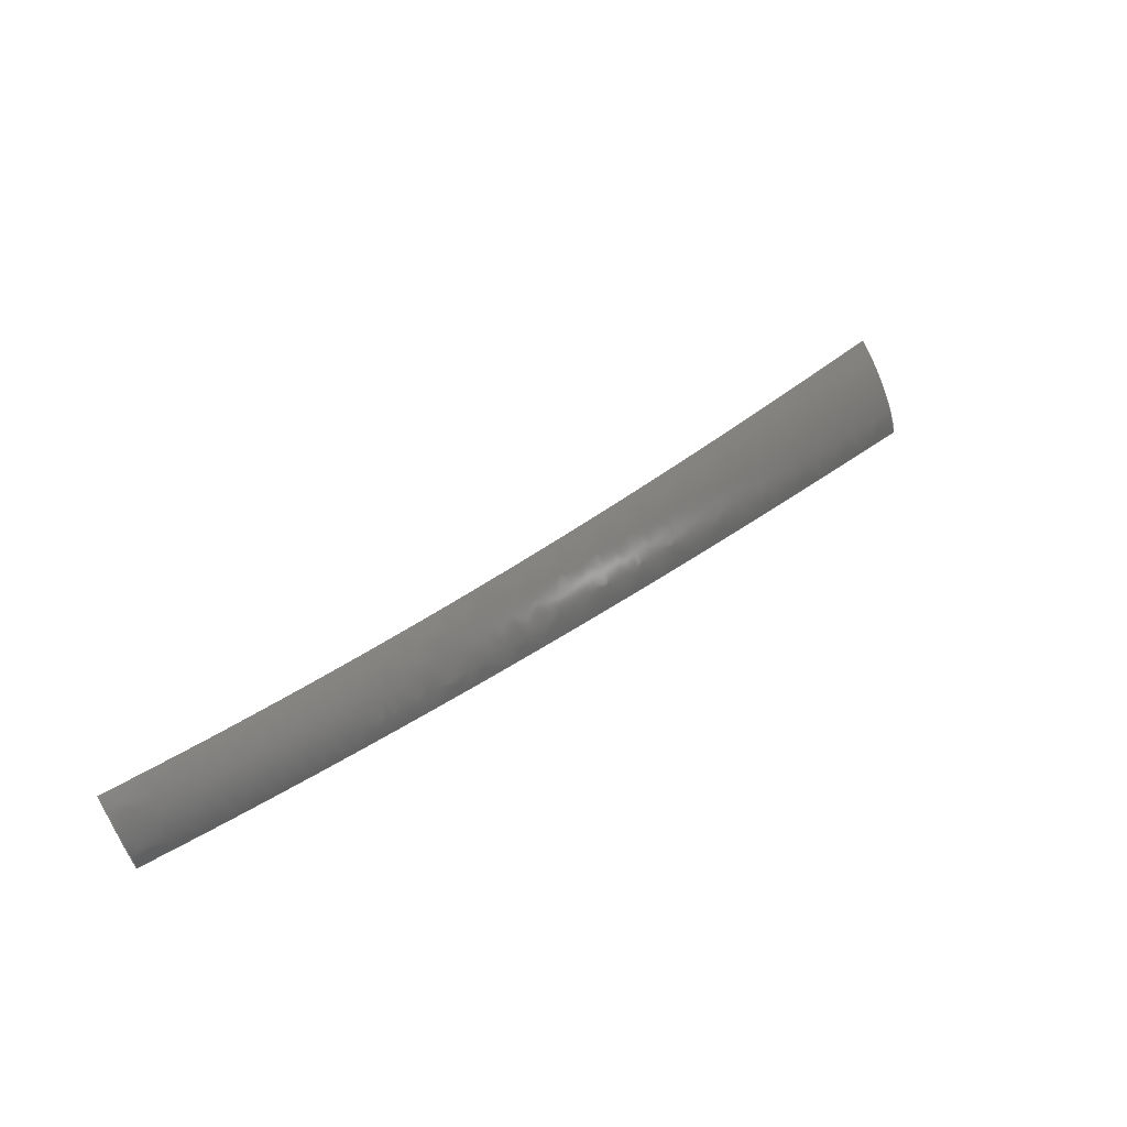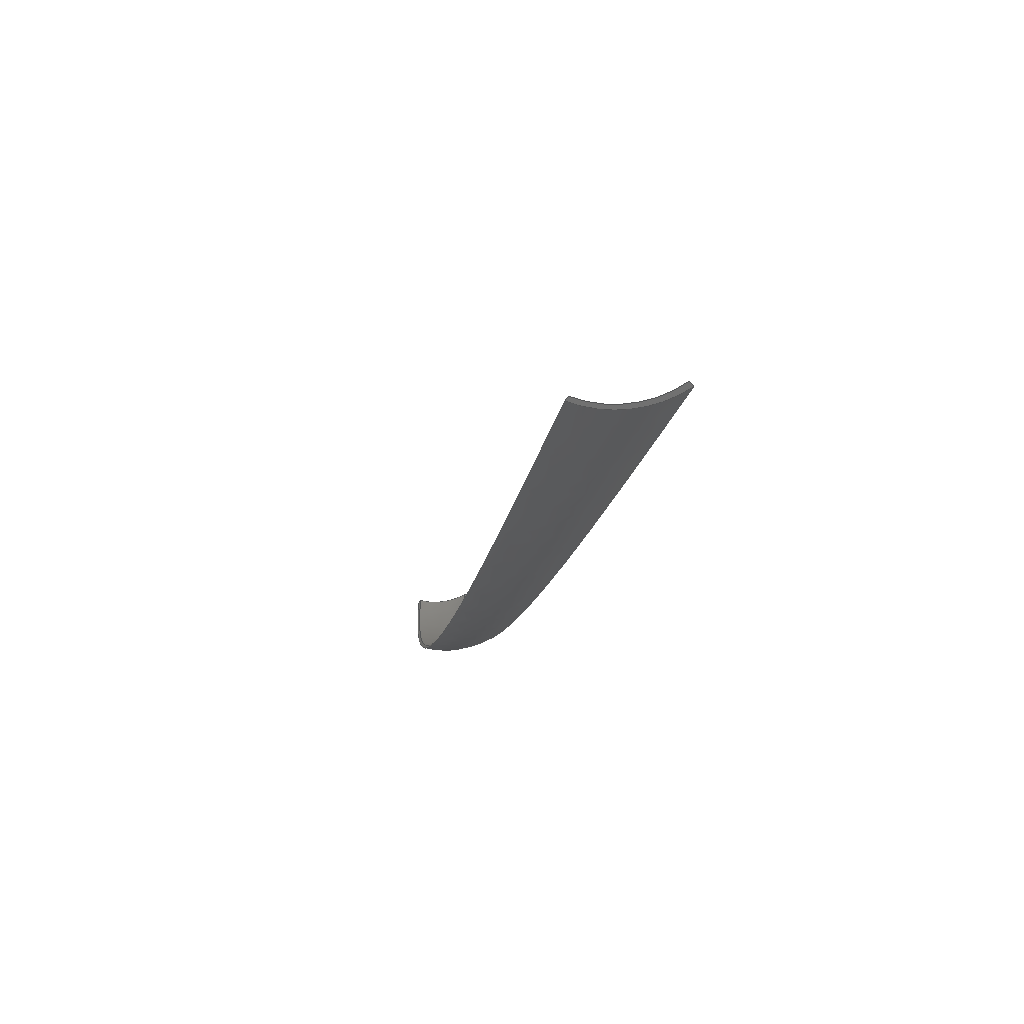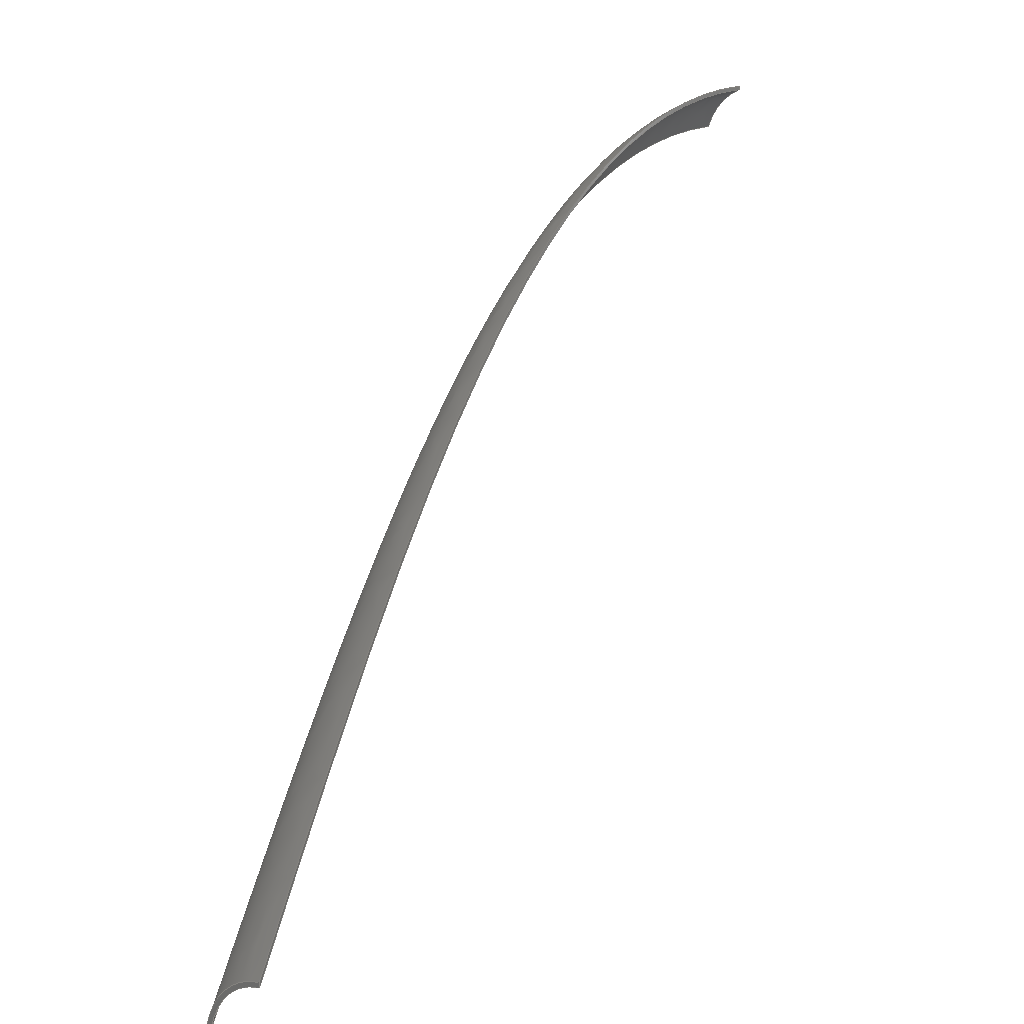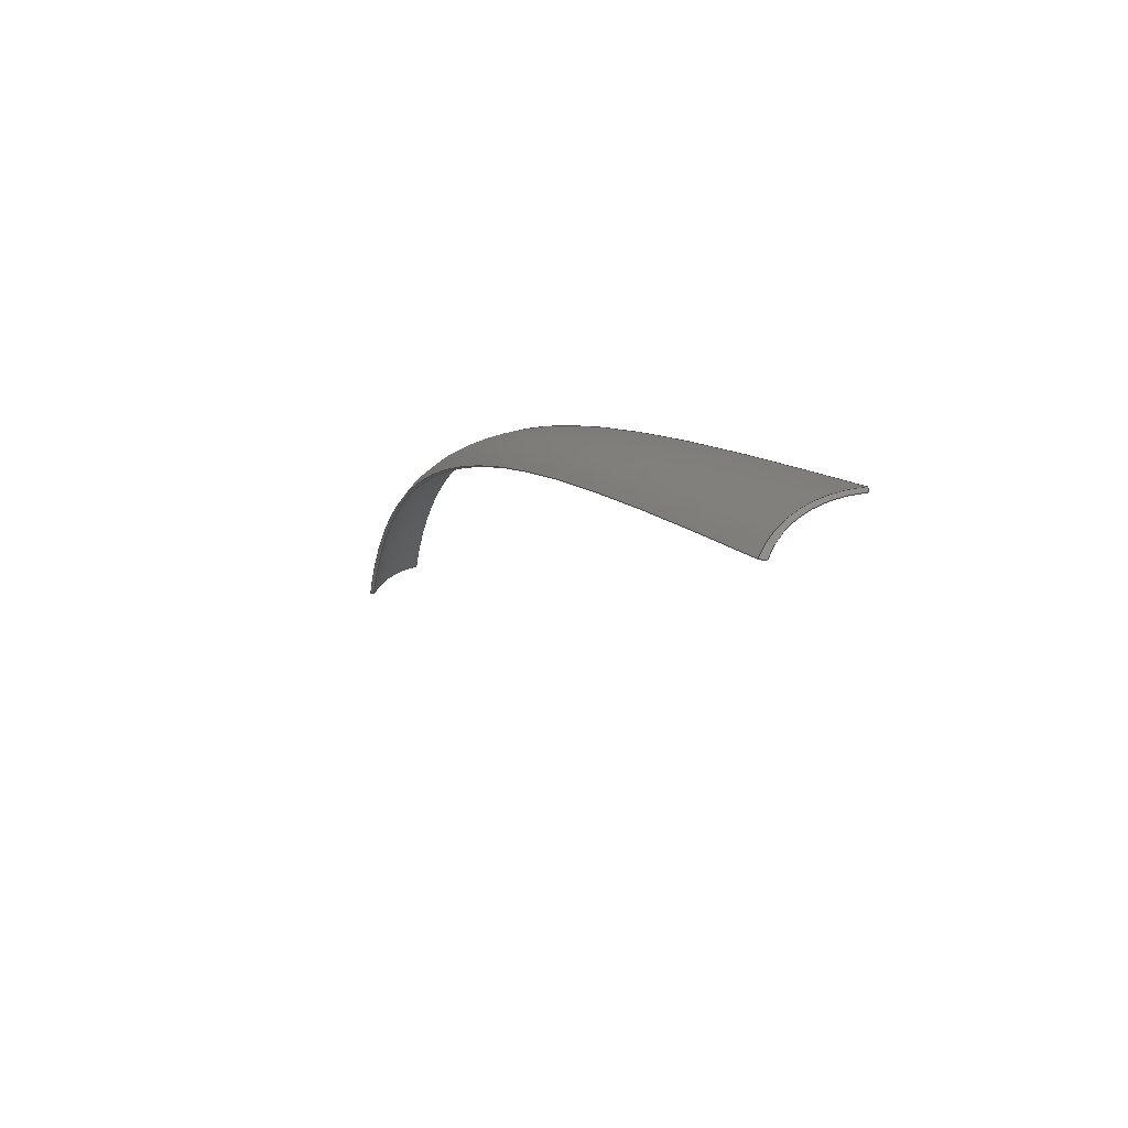
<metadata>
{"format":"step","ext":"step","renderer":"f3d","projection":"perspective","resolution":1024,"background":"white","views":[{"elev":71.5,"azim":-118.0,"up":"+Z"},{"elev":-63.2,"azim":144.0,"up":"+Y"},{"elev":17.2,"azim":47.3,"up":"+Z"},{"elev":-41.4,"azim":-7.5,"up":"+Z"}]}
</metadata>
<code>
ISO-10303-21;
DATA;
#1=SHAPE_REPRESENTATION_RELATIONSHIP('','',#98,#2);
#2=ADVANCED_BREP_SHAPE_REPRESENTATION('',(#96),#240);
#3=PLANE('',#104);
#4=PLANE('',#105);
#5=LINE('',#179,#9);
#6=LINE('',#186,#10);
#7=LINE('',#235,#11);
#8=LINE('',#236,#12);
#9=VECTOR('',#112,1);
#10=VECTOR('',#113,1);
#11=VECTOR('',#118,1);
#12=VECTOR('',#119,1);
#13=B_SPLINE_CURVE_WITH_KNOTS('',3,(#152,#153,#154,#155),.UNSPECIFIED.,
 .F.,.F.,(4,4),(0,1),.PIECEWISE_BEZIER_KNOTS.);
#14=B_SPLINE_CURVE_WITH_KNOTS('',3,(#159,#160,#161,#162),.UNSPECIFIED.,
 .F.,.F.,(4,4),(0,1),.PIECEWISE_BEZIER_KNOTS.);
#15=B_SPLINE_CURVE_WITH_KNOTS('',3,(#181,#182,#183,#184),.UNSPECIFIED.,
 .F.,.F.,(4,4),(0,1),.PIECEWISE_BEZIER_KNOTS.);
#16=B_SPLINE_CURVE_WITH_KNOTS('',3,(#213,#214,#215,#216),.UNSPECIFIED.,
 .F.,.F.,(4,4),(0,1),.PIECEWISE_BEZIER_KNOTS.);
#17=ORIENTED_EDGE('',*,*,#41,.F.);
#18=ORIENTED_EDGE('',*,*,#42,.F.);
#19=ORIENTED_EDGE('',*,*,#43,.T.);
#20=ORIENTED_EDGE('',*,*,#44,.T.);
#21=ORIENTED_EDGE('',*,*,#42,.T.);
#22=ORIENTED_EDGE('',*,*,#45,.F.);
#23=ORIENTED_EDGE('',*,*,#46,.F.);
#24=ORIENTED_EDGE('',*,*,#47,.T.);
#25=ORIENTED_EDGE('',*,*,#46,.T.);
#26=ORIENTED_EDGE('',*,*,#48,.F.);
#27=ORIENTED_EDGE('',*,*,#49,.F.);
#28=ORIENTED_EDGE('',*,*,#50,.T.);
#29=ORIENTED_EDGE('',*,*,#49,.T.);
#30=ORIENTED_EDGE('',*,*,#51,.F.);
#31=ORIENTED_EDGE('',*,*,#44,.F.);
#32=ORIENTED_EDGE('',*,*,#52,.T.);
#33=ORIENTED_EDGE('',*,*,#51,.T.);
#34=ORIENTED_EDGE('',*,*,#48,.T.);
#35=ORIENTED_EDGE('',*,*,#45,.T.);
#36=ORIENTED_EDGE('',*,*,#41,.T.);
#37=ORIENTED_EDGE('',*,*,#52,.F.);
#38=ORIENTED_EDGE('',*,*,#43,.F.);
#39=ORIENTED_EDGE('',*,*,#47,.F.);
#40=ORIENTED_EDGE('',*,*,#50,.F.);
#41=EDGE_CURVE('',#53,#54,#61,.F.);
#42=EDGE_CURVE('',#55,#53,#13,.T.);
#43=EDGE_CURVE('',#55,#56,#62,.F.);
#44=EDGE_CURVE('',#56,#54,#14,.T.);
#45=EDGE_CURVE('',#57,#53,#5,.T.);
#46=EDGE_CURVE('',#58,#57,#15,.T.);
#47=EDGE_CURVE('',#58,#55,#6,.T.);
#48=EDGE_CURVE('',#59,#57,#63,.T.);
#49=EDGE_CURVE('',#60,#59,#16,.T.);
#50=EDGE_CURVE('',#60,#58,#64,.T.);
#51=EDGE_CURVE('',#54,#59,#7,.F.);
#52=EDGE_CURVE('',#56,#60,#8,.F.);
#53=VERTEX_POINT('',#150);
#54=VERTEX_POINT('',#151);
#55=VERTEX_POINT('',#156);
#56=VERTEX_POINT('',#158);
#57=VERTEX_POINT('',#180);
#58=VERTEX_POINT('',#185);
#59=VERTEX_POINT('',#212);
#60=VERTEX_POINT('',#217);
#61=CIRCLE('',#100,0.01788);
#62=CIRCLE('',#101,0.01333);
#63=CIRCLE('',#102,0.01957);
#64=CIRCLE('',#103,0.01359);
#65=EDGE_LOOP('',(#17,#18,#19,#20));
#66=EDGE_LOOP('',(#21,#22,#23,#24));
#67=EDGE_LOOP('',(#25,#26,#27,#28));
#68=EDGE_LOOP('',(#29,#30,#31,#32));
#69=EDGE_LOOP('',(#33,#34,#35,#36));
#70=EDGE_LOOP('',(#37,#38,#39,#40));
#71=FACE_BOUND('',#65,.T.);
#72=FACE_BOUND('',#66,.T.);
#73=FACE_BOUND('',#67,.T.);
#74=FACE_BOUND('',#68,.T.);
#75=FACE_BOUND('',#69,.T.);
#76=FACE_BOUND('',#70,.T.);
#77=B_SPLINE_SURFACE_WITH_KNOTS('',3,3,((#125,#126,#127,#128),(#129,#130,
#131,#132),(#133,#134,#135,#136),(#137,#138,#139,#140),(#141,#142,#143,
#144),(#145,#146,#147,#148)),.UNSPECIFIED.,.F.,.F.,.F.,(4,2,4),(4,4),(0,
0.5,1),(0,1.006),.UNSPECIFIED.);
#78=B_SPLINE_SURFACE_WITH_KNOTS('',3,3,((#163,#164,#165,#166),(#167,#168,
#169,#170),(#171,#172,#173,#174),(#175,#176,#177,#178)),.UNSPECIFIED.,.F.,
 .F.,.F.,(4,4),(4,4),(0,1),(0,1),.PIECEWISE_BEZIER_KNOTS.);
#79=B_SPLINE_SURFACE_WITH_KNOTS('',3,3,((#187,#188,#189,#190),(#191,#192,
#193,#194),(#195,#196,#197,#198),(#199,#200,#201,#202),(#203,#204,#205,
#206),(#207,#208,#209,#210)),.UNSPECIFIED.,.F.,.F.,.F.,(4,2,4),(4,4),(0,
0.5,1),(0,1.006),.UNSPECIFIED.);
#80=B_SPLINE_SURFACE_WITH_KNOTS('',3,3,((#219,#220,#221,#222),(#223,#224,
#225,#226),(#227,#228,#229,#230),(#231,#232,#233,#234)),.UNSPECIFIED.,.F.,
 .F.,.F.,(4,4),(4,4),(0,1),(0,1),.PIECEWISE_BEZIER_KNOTS.);
#81=ADVANCED_FACE('',(#71),#77,.T.);
#82=ADVANCED_FACE('',(#72),#78,.T.);
#83=ADVANCED_FACE('',(#73),#79,.T.);
#84=ADVANCED_FACE('',(#74),#80,.T.);
#85=ADVANCED_FACE('',(#75),#3,.T.);
#86=ADVANCED_FACE('',(#76),#4,.F.);
#87=CLOSED_SHELL('',(#81,#82,#83,#84,#85,#86));
#88=STYLED_ITEM('',(#89),#96);
#89=PRESENTATION_STYLE_ASSIGNMENT((#90));
#90=SURFACE_STYLE_USAGE(.BOTH.,#91);
#91=SURFACE_SIDE_STYLE('',(#92));
#92=SURFACE_STYLE_FILL_AREA(#93);
#93=FILL_AREA_STYLE('',(#94));
#94=FILL_AREA_STYLE_COLOUR('',#95);
#95=COLOUR_RGB('',0.902,0.8784,0.8118);
#96=MANIFOLD_SOLID_BREP('Part 5',#87);
#97=SHAPE_DEFINITION_REPRESENTATION(#245,#98);
#98=SHAPE_REPRESENTATION('Part 5',(#99),#240);
#99=AXIS2_PLACEMENT_3D('',#124,#106,#107);
#100=AXIS2_PLACEMENT_3D('',#149,#108,#109);
#101=AXIS2_PLACEMENT_3D('',#157,#110,#111);
#102=AXIS2_PLACEMENT_3D('',#211,#114,#115);
#103=AXIS2_PLACEMENT_3D('',#218,#116,#117);
#104=AXIS2_PLACEMENT_3D('',#237,#120,#121);
#105=AXIS2_PLACEMENT_3D('',#238,#122,#123);
#106=DIRECTION('',(0,0,1));
#107=DIRECTION('',(1,0,0));
#108=DIRECTION('',(0,-1,0));
#109=DIRECTION('',(0,0,-1));
#110=DIRECTION('',(0,-1,0));
#111=DIRECTION('',(0,0,-1));
#112=DIRECTION('',(0.9913,0,-0.1315));
#113=DIRECTION('',(1,0,0));
#114=DIRECTION('',(0,-1,0));
#115=DIRECTION('',(0,0,-1));
#116=DIRECTION('',(0,-1,0));
#117=DIRECTION('',(0,0,-1));
#118=DIRECTION('',(0,0,-1));
#119=DIRECTION('',(0,0,-1));
#120=DIRECTION('',(0,-1,0));
#121=DIRECTION('',(1,0,0));
#122=DIRECTION('',(0,-1,0));
#123=DIRECTION('',(1,0,0));
#124=CARTESIAN_POINT('',(0,0,0));
#125=CARTESIAN_POINT('',(-0.05764,-0.3586,0.1059));
#126=CARTESIAN_POINT('',(-0.05764,-0.4102,0.1059));
#127=CARTESIAN_POINT('',(-0.03749,-0.4595,0.04606));
#128=CARTESIAN_POINT('',(-0.01745,-0.5089,-0.01339));
#129=CARTESIAN_POINT('',(-0.05697,-0.3586,0.1076));
#130=CARTESIAN_POINT('',(-0.05697,-0.4102,0.1076));
#131=CARTESIAN_POINT('',(-0.03671,-0.4595,0.04842));
#132=CARTESIAN_POINT('',(-0.01657,-0.5089,-0.01039));
#133=CARTESIAN_POINT('',(-0.05594,-0.3586,0.1092));
#134=CARTESIAN_POINT('',(-0.05594,-0.4102,0.1092));
#135=CARTESIAN_POINT('',(-0.03536,-0.4595,0.05059));
#136=CARTESIAN_POINT('',(-0.01489,-0.5089,-0.007634));
#137=CARTESIAN_POINT('',(-0.05334,-0.3586,0.1118));
#138=CARTESIAN_POINT('',(-0.05334,-0.4102,0.1118));
#139=CARTESIAN_POINT('',(-0.03179,-0.4595,0.05405));
#140=CARTESIAN_POINT('',(-0.01038,-0.5089,-0.003317));
#141=CARTESIAN_POINT('',(-0.05176,-0.3586,0.1128));
#142=CARTESIAN_POINT('',(-0.05176,-0.4102,0.1128));
#143=CARTESIAN_POINT('',(-0.02959,-0.4595,0.05534));
#144=CARTESIAN_POINT('',(-0.007546,-0.5089,-0.001764));
#145=CARTESIAN_POINT('',(-0.05004,-0.3586,0.1135));
#146=CARTESIAN_POINT('',(-0.05004,-0.4102,0.1135));
#147=CARTESIAN_POINT('',(-0.02721,-0.4595,0.05605));
#148=CARTESIAN_POINT('',(-0.004512,-0.5089,-0.001021));
#149=CARTESIAN_POINT('',(-0.0006547,-0.508,-0.01736));
#150=CARTESIAN_POINT('',(-0.01781,-0.508,-0.01233));
#151=CARTESIAN_POINT('',(-0.004918,-0.508,0));
#152=CARTESIAN_POINT('',(-0.05764,-0.3586,0.1059));
#153=CARTESIAN_POINT('',(-0.05764,-0.4099,0.1059));
#154=CARTESIAN_POINT('',(-0.03772,-0.459,0.04677));
#155=CARTESIAN_POINT('',(-0.01781,-0.508,-0.01233));
#156=CARTESIAN_POINT('',(-0.05764,-0.3586,0.1059));
#157=CARTESIAN_POINT('',(-0.04521,-0.3586,0.101));
#158=CARTESIAN_POINT('',(-0.05004,-0.3586,0.1135));
#159=CARTESIAN_POINT('',(-0.05004,-0.3586,0.1135));
#160=CARTESIAN_POINT('',(-0.05004,-0.4099,0.1135));
#161=CARTESIAN_POINT('',(-0.02748,-0.4589,0.05673));
#162=CARTESIAN_POINT('',(-0.004918,-0.508,0));
#163=CARTESIAN_POINT('',(-0.05827,-0.3586,0.1059));
#164=CARTESIAN_POINT('',(-0.05827,-0.4099,0.1059));
#165=CARTESIAN_POINT('',(-0.03858,-0.459,0.04684));
#166=CARTESIAN_POINT('',(-0.01889,-0.508,-0.01218));
#167=CARTESIAN_POINT('',(-0.05806,-0.3586,0.1059));
#168=CARTESIAN_POINT('',(-0.05806,-0.4099,0.1059));
#169=CARTESIAN_POINT('',(-0.0383,-0.459,0.04681));
#170=CARTESIAN_POINT('',(-0.01853,-0.508,-0.01223));
#171=CARTESIAN_POINT('',(-0.05785,-0.3586,0.1059));
#172=CARTESIAN_POINT('',(-0.05785,-0.4099,0.1059));
#173=CARTESIAN_POINT('',(-0.03801,-0.459,0.04679));
#174=CARTESIAN_POINT('',(-0.01817,-0.508,-0.01228));
#175=CARTESIAN_POINT('',(-0.05764,-0.3586,0.1059));
#176=CARTESIAN_POINT('',(-0.05764,-0.4099,0.1059));
#177=CARTESIAN_POINT('',(-0.03772,-0.459,0.04677));
#178=CARTESIAN_POINT('',(-0.01781,-0.508,-0.01233));
#179=CARTESIAN_POINT('',(-0.01835,-0.508,-0.01226));
#180=CARTESIAN_POINT('',(-0.01889,-0.508,-0.01218));
#181=CARTESIAN_POINT('',(-0.05827,-0.3586,0.1059));
#182=CARTESIAN_POINT('',(-0.05827,-0.4099,0.1059));
#183=CARTESIAN_POINT('',(-0.03858,-0.459,0.04684));
#184=CARTESIAN_POINT('',(-0.01889,-0.508,-0.01218));
#185=CARTESIAN_POINT('',(-0.05827,-0.3586,0.1059));
#186=CARTESIAN_POINT('',(-0.05795,-0.3586,0.1059));
#187=CARTESIAN_POINT('',(-0.05004,-0.3586,0.1141));
#188=CARTESIAN_POINT('',(-0.05004,-0.4102,0.1141));
#189=CARTESIAN_POINT('',(-0.02721,-0.4595,0.05681));
#190=CARTESIAN_POINT('',(-0.004512,-0.5089,-0.0001333));
#191=CARTESIAN_POINT('',(-0.05193,-0.3586,0.1134));
#192=CARTESIAN_POINT('',(-0.05193,-0.4102,0.1134));
#193=CARTESIAN_POINT('',(-0.02978,-0.4595,0.05607));
#194=CARTESIAN_POINT('',(-0.007759,-0.5089,-0.0009304));
#195=CARTESIAN_POINT('',(-0.05366,-0.3586,0.1123));
#196=CARTESIAN_POINT('',(-0.05366,-0.4102,0.1123));
#197=CARTESIAN_POINT('',(-0.03216,-0.4595,0.0547));
#198=CARTESIAN_POINT('',(-0.0108,-0.5089,-0.002574));
#199=CARTESIAN_POINT('',(-0.0565,-0.3586,0.1095));
#200=CARTESIAN_POINT('',(-0.0565,-0.4102,0.1095));
#201=CARTESIAN_POINT('',(-0.03603,-0.4595,0.051));
#202=CARTESIAN_POINT('',(-0.01568,-0.5089,-0.007141));
#203=CARTESIAN_POINT('',(-0.05759,-0.3586,0.1077));
#204=CARTESIAN_POINT('',(-0.05759,-0.4102,0.1077));
#205=CARTESIAN_POINT('',(-0.0375,-0.4595,0.04867));
#206=CARTESIAN_POINT('',(-0.01753,-0.5089,-0.01006));
#207=CARTESIAN_POINT('',(-0.05827,-0.3586,0.1059));
#208=CARTESIAN_POINT('',(-0.05827,-0.4102,0.1059));
#209=CARTESIAN_POINT('',(-0.03834,-0.4595,0.04613));
#210=CARTESIAN_POINT('',(-0.01854,-0.5089,-0.01325));
#211=CARTESIAN_POINT('',(-0.0002424,-0.508,-0.01812));
#212=CARTESIAN_POINT('',(-0.004918,-0.508,0.0008855));
#213=CARTESIAN_POINT('',(-0.05004,-0.3586,0.1141));
#214=CARTESIAN_POINT('',(-0.05004,-0.4098,0.1141));
#215=CARTESIAN_POINT('',(-0.02748,-0.4589,0.05749));
#216=CARTESIAN_POINT('',(-0.004918,-0.508,0.0008855));
#217=CARTESIAN_POINT('',(-0.05004,-0.3586,0.1141));
#218=CARTESIAN_POINT('',(-0.04547,-0.3586,0.1013));
#219=CARTESIAN_POINT('',(-0.05004,-0.3586,0.1135));
#220=CARTESIAN_POINT('',(-0.05004,-0.4099,0.1135));
#221=CARTESIAN_POINT('',(-0.02748,-0.4589,0.05673));
#222=CARTESIAN_POINT('',(-0.004918,-0.508,0));
#223=CARTESIAN_POINT('',(-0.05004,-0.3586,0.1137));
#224=CARTESIAN_POINT('',(-0.05004,-0.4099,0.1137));
#225=CARTESIAN_POINT('',(-0.02748,-0.4589,0.05698));
#226=CARTESIAN_POINT('',(-0.004918,-0.508,0.0002952));
#227=CARTESIAN_POINT('',(-0.05004,-0.3586,0.1139));
#228=CARTESIAN_POINT('',(-0.05004,-0.4098,0.1139));
#229=CARTESIAN_POINT('',(-0.02748,-0.4589,0.05723));
#230=CARTESIAN_POINT('',(-0.004918,-0.508,0.0005903));
#231=CARTESIAN_POINT('',(-0.05004,-0.3586,0.1141));
#232=CARTESIAN_POINT('',(-0.05004,-0.4098,0.1141));
#233=CARTESIAN_POINT('',(-0.02748,-0.4589,0.05749));
#234=CARTESIAN_POINT('',(-0.004918,-0.508,0.0008855));
#235=CARTESIAN_POINT('',(-0.004918,-0.508,0.0004427));
#236=CARTESIAN_POINT('',(-0.05004,-0.3586,0.1138));
#237=CARTESIAN_POINT('',(0,-0.508,-0.005589));
#238=CARTESIAN_POINT('',(-0.005037,-0.3586,0.02422));
#239=MECHANICAL_DESIGN_GEOMETRIC_PRESENTATION_REPRESENTATION('',(#88),#240);
#240=(
GEOMETRIC_REPRESENTATION_CONTEXT(3)
GLOBAL_UNCERTAINTY_ASSIGNED_CONTEXT((#241))
GLOBAL_UNIT_ASSIGNED_CONTEXT((#244,#243,#242))
REPRESENTATION_CONTEXT('Part 5','TOP_LEVEL_ASSEMBLY_PART')
);
#241=UNCERTAINTY_MEASURE_WITH_UNIT(LENGTH_MEASURE(1e-08),#244,
'DISTANCE_ACCURACY_VALUE','Maximum Tolerance applied to model');
#242=(
NAMED_UNIT(*)
SI_UNIT($,.STERADIAN.)
SOLID_ANGLE_UNIT()
);
#243=(
NAMED_UNIT(*)
PLANE_ANGLE_UNIT()
SI_UNIT($,.RADIAN.)
);
#244=(
LENGTH_UNIT()
NAMED_UNIT(*)
SI_UNIT($,.METRE.)
);
#245=PRODUCT_DEFINITION_SHAPE('','',#246);
#246=PRODUCT_DEFINITION('','',#248,#247);
#247=PRODUCT_DEFINITION_CONTEXT('',#254,'design');
#248=PRODUCT_DEFINITION_FORMATION_WITH_SPECIFIED_SOURCE('','',#250,
 .NOT_KNOWN.);
#249=PRODUCT_RELATED_PRODUCT_CATEGORY('','',(#250));
#250=PRODUCT('Part 5','Part 5','Part 5',(#252));
#251=PRODUCT_CATEGORY('','');
#252=PRODUCT_CONTEXT('',#254,'mechanical');
#253=APPLICATION_PROTOCOL_DEFINITION('international standard',
'ap242_managed_model_based_3d_engineering',2011,#254);
#254=APPLICATION_CONTEXT('managed model based 3d engineering');
ENDSEC;
END-ISO-10303-21;

</code>
